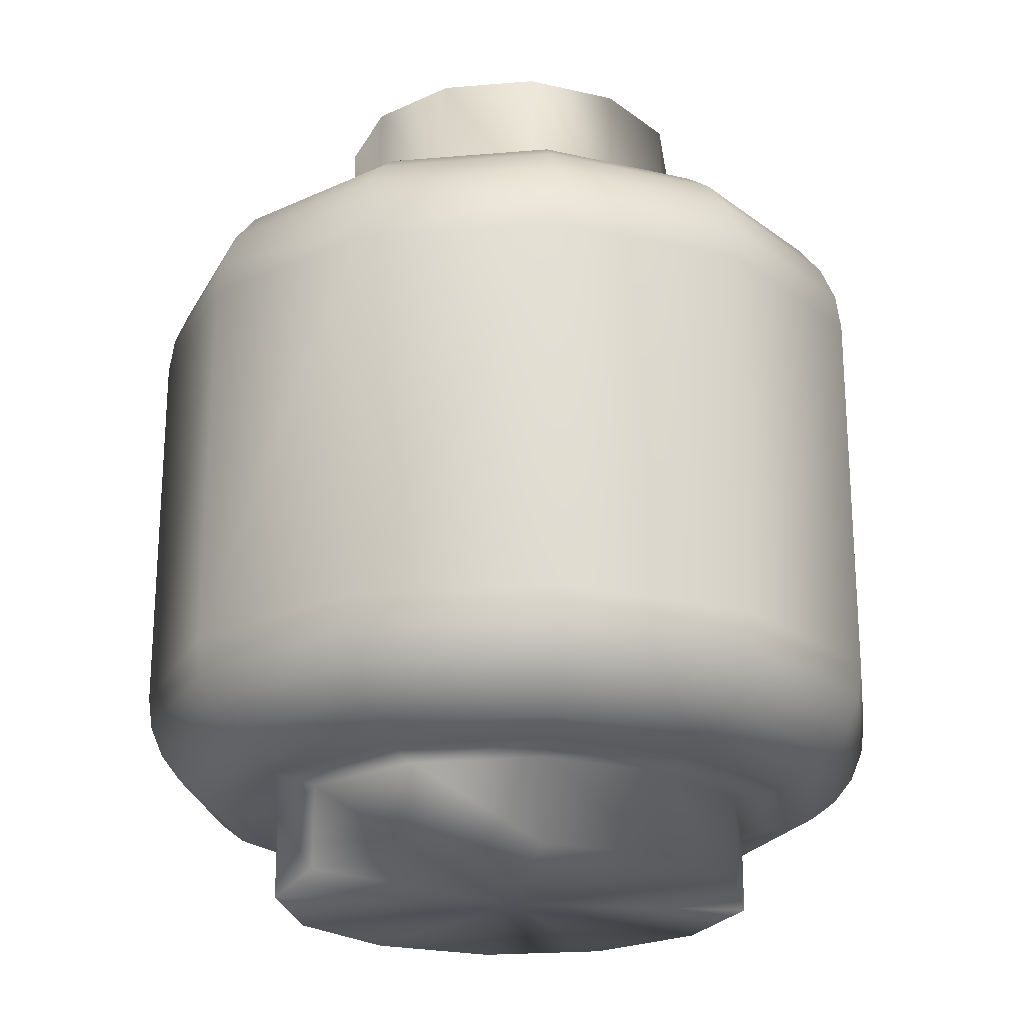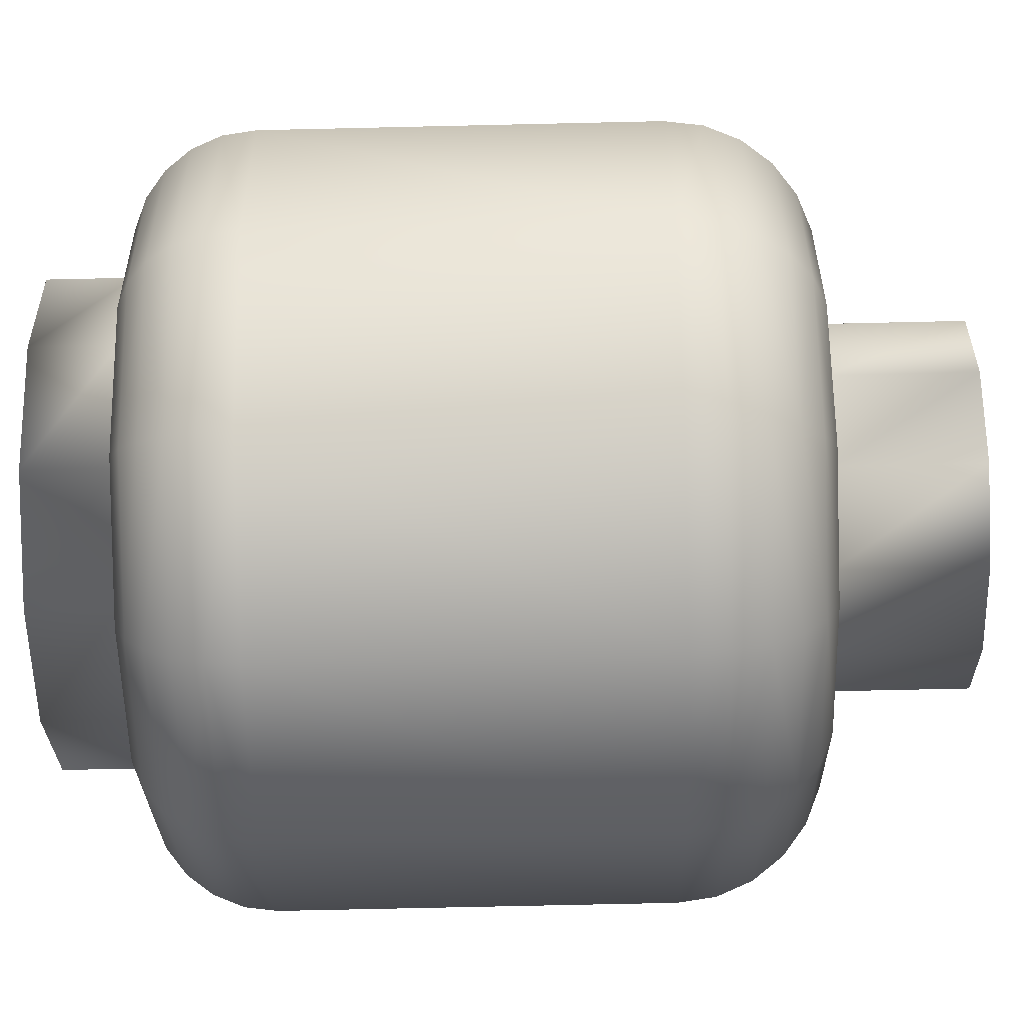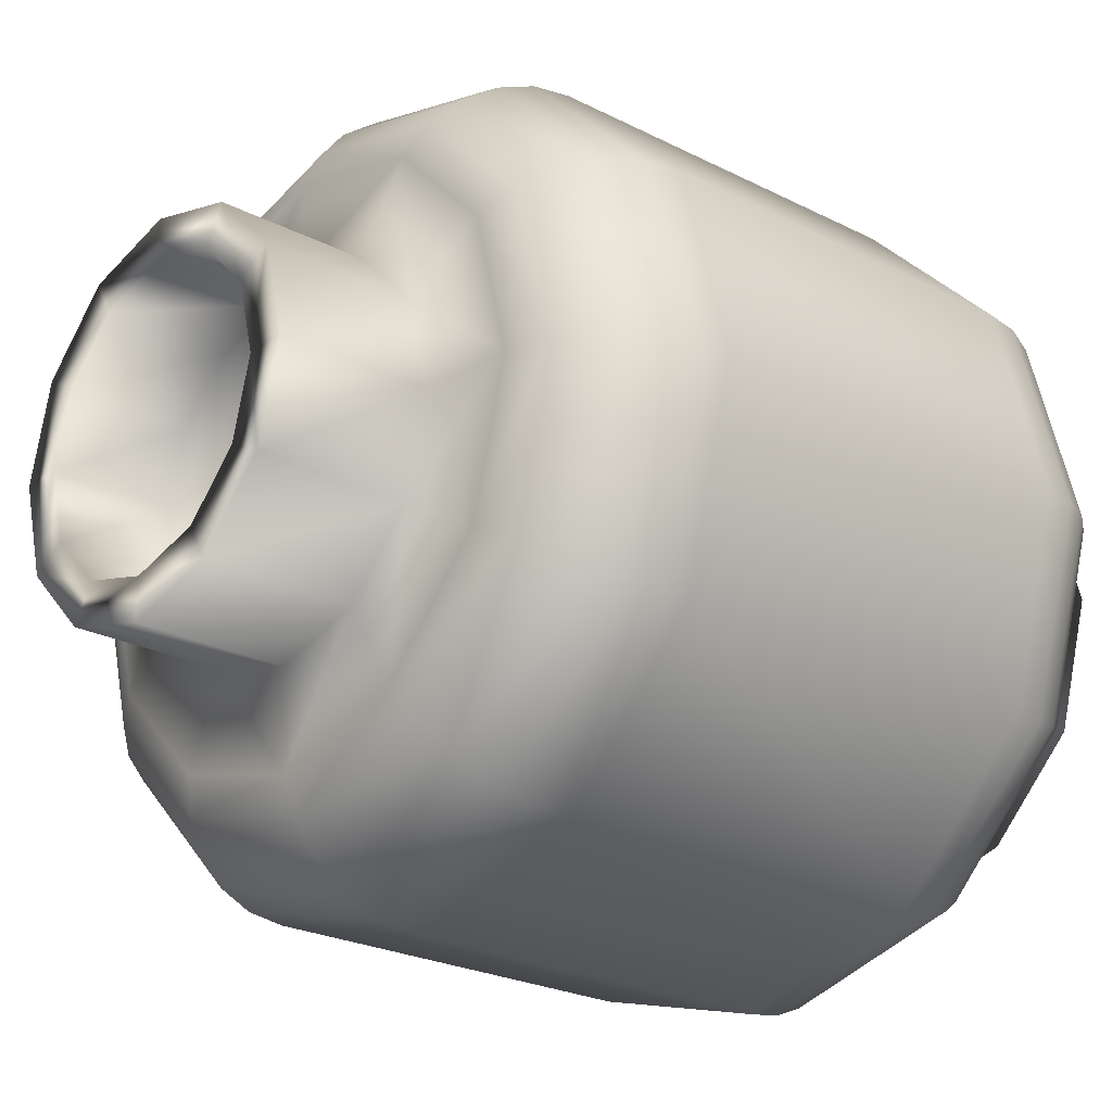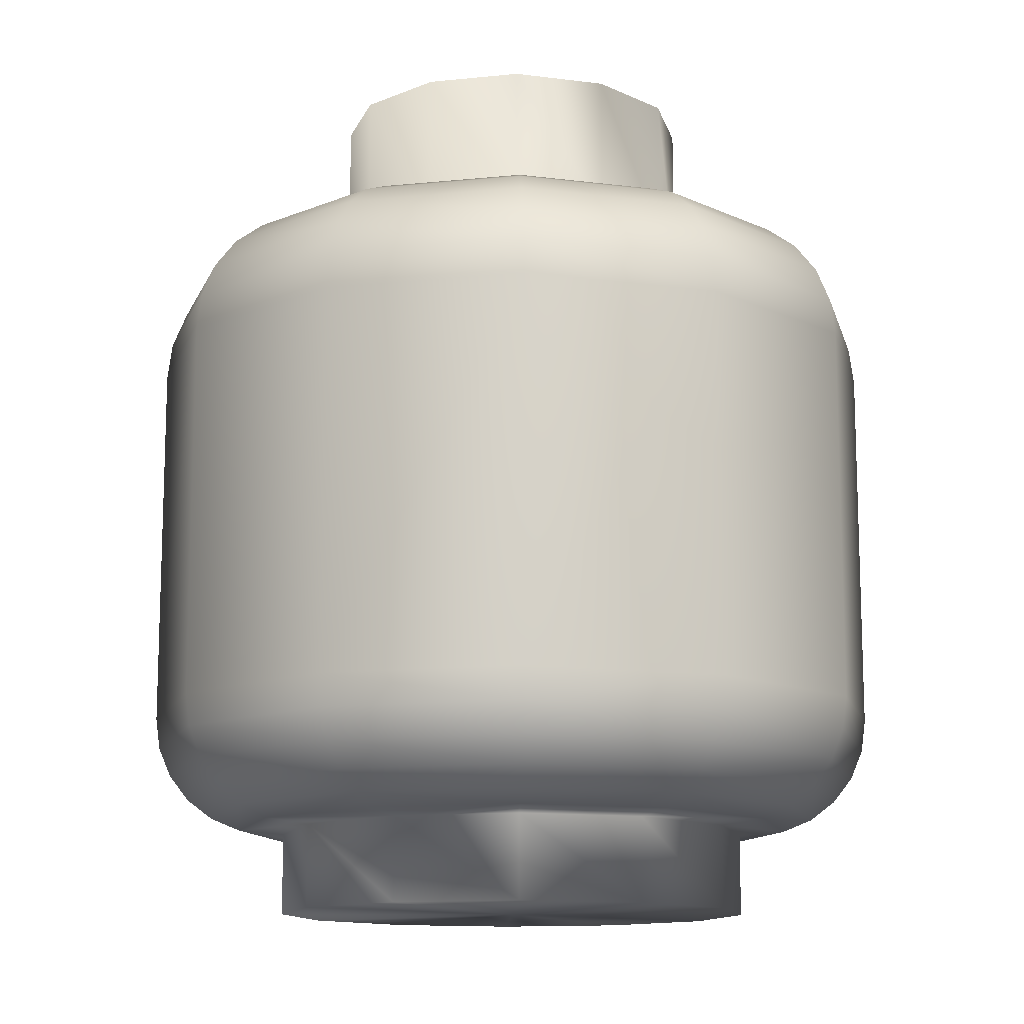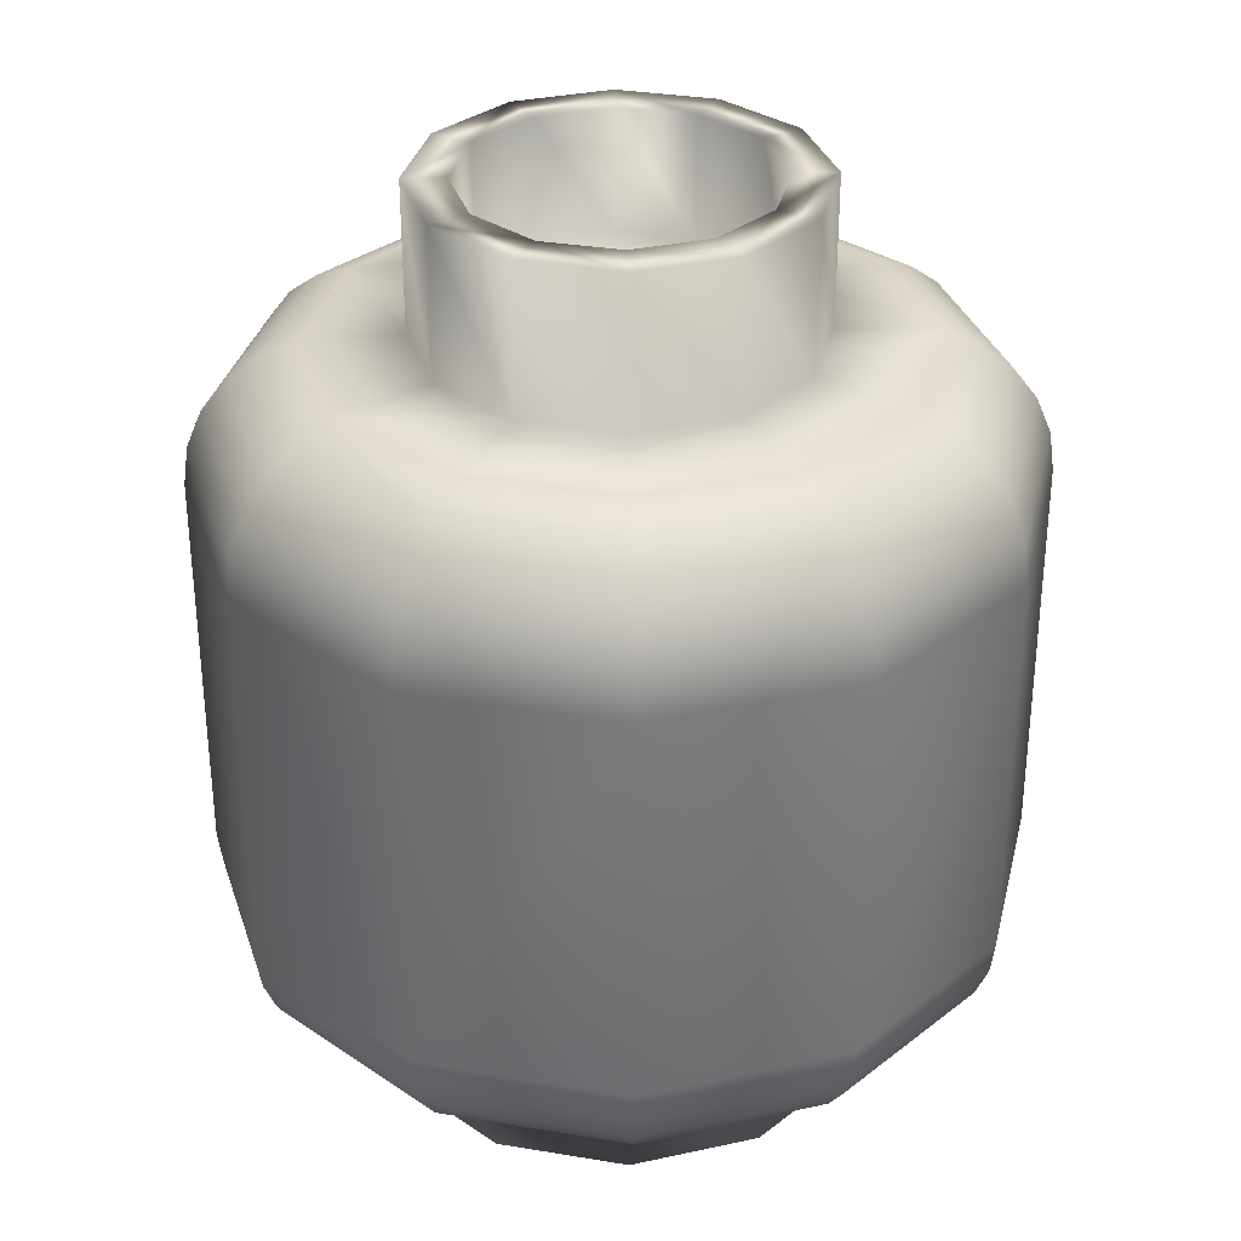
<metadata>
{"format":"obj","ext":"obj","renderer":"f3d","projection":"perspective","resolution":1024,"background":"white","views":[{"elev":-22.6,"azim":-36.7,"up":"+Z"},{"elev":-71.1,"azim":-88.7,"up":"+Y"},{"elev":-23.8,"azim":49.3,"up":"+Y"},{"elev":-12.6,"azim":-91.6,"up":"+Z"},{"elev":32.6,"azim":-151.9,"up":"+Z"}]}
</metadata>
<code>
o LegoHead_LegoBody_Body
v 0.427 0.2465 0.1738
v 0.4867 -0 0.222
v 0.493 -0 0.1738
v 0.4215 0.2433 0.222
v 0.4681 -0 0.267
v 0.3797 0.2192 0.3056
v 0.4384 -0 0.3056
v 0.3998 -0 0.3352
v 0.3073 0.1774 0.3538
v 0.3549 -0 0.3538
v -0.427 -0.2465 0.1738
v -0.4867 -0 0.222
v -0.493 -0 0.1738
v -0.4053 -0.234 0.267
v -0.4681 -0 0.267
v -0.4384 -0 0.3056
v -0.3797 -0.2192 0.3056
v -0.3998 -0 0.3352
v -0.3463 -0.1999 0.3352
v -0.3549 -0 0.3538
v 0.4215 -0.2433 0.222
v 0.427 -0.2465 0.1738
v 0.4053 -0.234 0.267
v 0.3797 -0.2192 0.3056
v 0.3463 -0.1999 0.3352
v 0.3073 -0.1774 0.3538
v -0.4215 0.2433 0.222
v -0.427 0.2465 0.1738
v -0.4053 0.234 0.267
v -0.3797 0.2192 0.3056
v -0.3463 0.1999 0.3352
v -0.3073 0.1774 0.3538
v 0.2465 -0.427 0.1738
v 0.2433 -0.4215 0.222
v 0.234 -0.4053 0.267
v 0.2192 -0.3797 0.3056
v 0.1999 -0.3463 0.3352
v 0.1774 -0.3073 0.3538
v -0.2465 0.427 0.1738
v -0.2433 0.4215 0.222
v -0.234 0.4053 0.267
v -0.2192 0.3797 0.3056
v -0.1999 0.3463 0.3352
v -0.1774 0.3073 0.3538
v 0 -0.4867 0.222
v 0 -0.493 0.1738
v 0 -0.4681 0.267
v 0 -0.4384 0.3056
v 0 -0.3998 0.3352
v 0 -0.3549 0.3538
v 0 0.493 0.1738
v 0 0.4867 0.222
v 0 0.4681 0.267
v 0 0.4384 0.3056
v 0 0.3998 0.3352
v 0 0.3549 0.3538
v -0.2465 -0.427 0.1738
v -0.2433 -0.4215 0.222
v -0.234 -0.4053 0.267
v -0.2192 -0.3797 0.3056
v -0.1999 -0.3463 0.3352
v -0.1774 -0.3073 0.3538
v 0.2433 0.4215 0.222
v 0.2465 0.427 0.1738
v 0.234 0.4053 0.267
v 0.2192 0.3797 0.3056
v 0.1999 0.3463 0.3352
v 0.1774 0.3073 0.3538
v 0.4053 0.234 0.267
v 0.3463 0.1999 0.3352
v -0.4215 -0.2433 0.222
v -0.3073 -0.1774 0.3538
v -0.2465 -0.427 -0.3169
v 0 -0.4876 -0.3579
v 0 -0.493 -0.3169
v -0.2359 -0.4086 -0.3962
v 0 -0.4718 -0.3962
v 0 -0.4465 -0.4291
v -0.2233 -0.3867 -0.4291
v 0 -0.4137 -0.4543
v -0.1877 -0.3251 -0.4702
v 0 -0.3754 -0.4702
v 0 0.493 -0.3169
v 0.2438 0.4223 -0.3579
v 0 0.4876 -0.3579
v 0 0.4718 -0.3962
v 0.2233 0.3867 -0.4291
v 0 0.4465 -0.4291
v 0 0.4137 -0.4543
v 0.2068 0.3582 -0.4543
v 0 0.3754 -0.4702
v 0.2465 0.427 -0.3169
v 0.4223 0.2438 -0.3579
v 0.4086 0.2359 -0.3962
v 0.2359 0.4086 -0.3962
v 0.3867 0.2233 -0.4291
v 0.3582 0.2068 -0.4543
v 0.1877 0.3251 -0.4702
v -0.427 -0.2465 -0.3169
v -0.2438 -0.4223 -0.3579
v -0.4223 -0.2438 -0.3579
v -0.3867 -0.2233 -0.4291
v -0.2068 -0.3582 -0.4543
v -0.3582 -0.2068 -0.4543
v 0.493 -0 -0.3169
v 0.427 0.2465 -0.3169
v 0.4718 1e-06 -0.3962
v 0.4465 1e-06 -0.4291
v 0.3754 1e-06 -0.4702
v 0.3251 0.1877 -0.4702
v -0.4876 -0 -0.3579
v -0.4086 -0.2359 -0.3962
v -0.4718 1e-06 -0.3962
v -0.4465 1e-06 -0.4291
v -0.3754 1e-06 -0.4702
v -0.3251 -0.1877 -0.4702
v 0.427 -0.2465 -0.3169
v 0.4876 -0 -0.3579
v 0.4086 -0.2359 -0.3962
v 0.3582 -0.2068 -0.4543
v 0.4137 1e-06 -0.4543
v -0.427 0.2465 -0.3169
v -0.493 -0 -0.3169
v -0.4086 0.2359 -0.3962
v -0.3582 0.2068 -0.4543
v -0.4137 1e-06 -0.4543
v 0.2438 -0.4223 -0.3579
v 0.4223 -0.2438 -0.3579
v 0.2359 -0.4086 -0.3962
v 0.3867 -0.2233 -0.4291
v 0.2068 -0.3582 -0.4543
v 0.1877 -0.3251 -0.4702
v 0.3251 -0.1877 -0.4702
v -0.2465 0.427 -0.3169
v -0.4223 0.2438 -0.3579
v -0.2438 0.4223 -0.3579
v -0.2359 0.4086 -0.3962
v -0.3867 0.2233 -0.4291
v -0.2233 0.3867 -0.4291
v -0.1877 0.3251 -0.4702
v -0.3251 0.1877 -0.4702
v 0.2465 -0.427 -0.3169
v 0.2233 -0.3867 -0.4291
v -0.2068 0.3582 -0.4543
v 0 0.2361 0.3601
v 0.1181 0.2045 0.5447
v 0.1181 0.2045 0.3601
v 0.2045 0.1181 0.3601
v 0.1181 -0.2045 0.3601
v 0 -0.2361 0.3601
v -0.1181 -0.2045 0.5447
v -0.1181 -0.2045 0.3601
v 0.2361 -0 0.3601
v 0.2045 -0.1181 0.5447
v 0.2045 -0.1181 0.3601
v -0.1181 0.2045 0.3601
v 0 0.2361 0.5447
v 0 -0.2361 0.5447
v -0.2045 0.1181 0.3601
v -0.1181 0.2045 0.5447
v 0.2361 -0 0.5447
v -0.2045 -0.1181 0.3601
v -0.2361 -0 0.5447
v -0.2361 -0 0.3601
v 0.1181 -0.2045 0.5447
v 0.2045 0.1181 0.5447
v -0.2045 0.1181 0.5447
v -0.2045 -0.1181 0.5447
v 0.3142 1e-06 -0.5838
v 0.2721 0.1571 -0.4756
v 0.3142 1e-06 -0.4756
v -0.1571 -0.2721 -0.5838
v -0.2721 -0.1571 -0.4756
v -0.2721 -0.1571 -0.5838
v -0.2721 0.1571 -0.5838
v -0.1571 0.2721 -0.4756
v -0.1571 0.2721 -0.5838
v 0.2721 -0.1571 -0.4756
v 0.1571 0.2721 -0.4756
v -0.1571 -0.2721 -0.4756
v 0.1571 0.2721 -0.5838
v 0.2721 0.1571 -0.5838
v 0.1571 -0.2721 -0.5838
v 0.1571 -0.2721 -0.4756
v 0.2721 -0.1571 -0.5838
v -0.2721 0.1571 -0.4756
v -0.3142 1e-06 -0.4756
v 0 -0.3142 -0.5838
v -0.3142 1e-06 -0.5838
v 0 -0.3142 -0.4756
v 0 0.3142 -0.5838
v 0 0.3142 -0.4756
v 0 1e-06 -0.5838
v 0 0.1846 0.5447
v -0.09229 0.1598 0.5447
v -0.1846 -0 0.5447
v -0.1598 0.09229 0.5447
v -0.09229 -0.1598 0.5447
v -0.1598 -0.09229 0.5447
v 0 -0.1846 0.5447
v 0.1598 -0.09229 0.5447
v 0.09229 -0.1598 0.5447
v 0.1846 -0 0.5447
v 0.1598 0.09229 0.5447
v 0.09229 0.1598 0.5447
v 0.09229 0.1598 0.3932
v 0 0.1846 0.3932
v -0.09229 0.1598 0.3932
v -0.1598 0.09229 0.3932
v -0.1846 -0 0.3932
v -0.1598 -0.09229 0.3932
v -0.09229 -0.1598 0.3932
v 0 -0.1846 0.3932
v 0.09229 -0.1598 0.3932
v 0.1598 -0.09229 0.3932
v 0.1846 -0 0.3932
v 0.1598 0.09229 0.3932
v 0 -0 0.3932
f 1 2 3
f 4 5 2
f 5 6 7
f 6 8 7
f 8 9 10
f 11 12 13
f 12 14 15
f 14 16 15
f 17 18 16
f 19 20 18
f 3 21 22
f 2 23 21
f 5 24 23
f 24 8 25
f 8 26 25
f 13 27 28
f 12 29 27
f 15 30 29
f 30 18 31
f 18 32 31
f 33 21 34
f 21 35 34
f 23 36 35
f 36 25 37
f 25 38 37
f 39 27 40
f 40 29 41
f 29 42 41
f 30 43 42
f 31 44 43
f 33 45 46
f 34 47 45
f 47 36 48
f 36 49 48
f 49 38 50
f 51 40 52
f 40 53 52
f 53 42 54
f 42 55 54
f 43 56 55
f 57 45 58
f 45 59 58
f 59 48 60
f 60 49 61
f 61 50 62
f 51 63 64
f 52 65 63
f 53 66 65
f 66 55 67
f 55 68 67
f 1 63 4
f 4 65 69
f 69 66 6
f 6 67 70
f 67 9 70
f 11 58 71
f 58 14 71
f 14 60 17
f 60 19 17
f 19 62 72
f 73 74 75
f 74 76 77
f 76 78 77
f 79 80 78
f 80 81 82
f 83 84 85
f 84 86 85
f 86 87 88
f 87 89 88
f 90 91 89
f 92 93 84
f 84 94 95
f 94 87 95
f 96 90 87
f 97 98 90
f 99 100 73
f 101 76 100
f 76 102 79
f 102 103 79
f 104 81 103
f 105 93 106
f 93 107 94
f 107 96 94
f 108 97 96
f 97 109 110
f 99 111 101
f 111 112 101
f 113 102 112
f 114 104 102
f 104 115 116
f 117 118 105
f 118 119 107
f 119 108 107
f 108 120 121
f 120 109 121
f 122 111 123
f 111 124 113
f 124 114 113
f 114 125 126
f 125 115 126
f 117 127 128
f 127 119 128
f 129 130 119
f 130 131 120
f 120 132 133
f 134 135 122
f 136 124 135
f 137 138 124
f 139 125 138
f 125 140 141
f 142 74 127
f 74 129 127
f 129 78 143
f 143 80 131
f 80 132 131
f 83 136 134
f 85 137 136
f 137 88 139
f 139 89 144
f 144 91 140
f 145 146 147
f 148 10 9
f 149 50 38
f 150 151 152
f 153 154 155
f 156 157 145
f 156 56 44
f 149 158 150
f 159 160 156
f 10 155 26
f 148 161 153
f 162 163 164
f 72 164 20
f 50 152 62
f 155 165 149
f 147 166 148
f 164 167 159
f 32 164 159
f 68 145 147
f 38 155 149
f 152 168 162
f 44 159 156
f 68 148 9
f 152 72 62
f 169 170 171
f 172 173 174
f 170 98 110
f 175 176 177
f 132 178 133
f 179 91 98
f 81 173 180
f 181 170 182
f 183 178 184
f 169 178 185
f 115 186 187
f 188 180 172
f 189 186 175
f 133 171 109
f 91 176 140
f 82 180 190
f 191 179 181
f 115 173 116
f 82 184 132
f 174 187 189
f 109 170 110
f 183 190 188
f 177 192 191
f 140 186 141
f 105 1 3
f 123 11 13
f 117 3 22
f 122 13 28
f 142 22 33
f 134 28 39
f 75 33 46
f 83 39 51
f 92 51 64
f 73 46 57
f 106 64 1
f 99 57 11
f 181 182 193
f 174 189 193
f 169 193 182
f 174 193 172
f 169 185 193
f 185 183 193
f 172 193 188
f 177 193 175
f 183 188 193
f 191 193 177
f 175 193 189
f 191 181 193
f 160 194 157
f 167 195 160
f 167 196 197
f 168 196 163
f 168 198 199
f 151 200 198
f 165 200 158
f 165 201 202
f 154 203 201
f 166 203 161
f 146 204 166
f 146 194 205
f 194 206 205
f 195 207 194
f 197 208 195
f 196 209 197
f 199 210 196
f 198 211 199
f 200 212 198
f 202 213 200
f 201 214 202
f 203 215 201
f 204 216 203
f 205 217 204
f 206 207 218
f 207 208 218
f 208 209 218
f 209 210 218
f 210 211 218
f 211 212 218
f 212 213 218
f 213 214 218
f 214 215 218
f 215 216 218
f 216 217 218
f 217 206 218
f 1 4 2
f 4 69 5
f 5 69 6
f 6 70 8
f 8 70 9
f 11 71 12
f 12 71 14
f 14 17 16
f 17 19 18
f 19 72 20
f 3 2 21
f 2 5 23
f 5 7 24
f 24 7 8
f 8 10 26
f 13 12 27
f 12 15 29
f 15 16 30
f 30 16 18
f 18 20 32
f 33 22 21
f 21 23 35
f 23 24 36
f 36 24 25
f 25 26 38
f 39 28 27
f 40 27 29
f 29 30 42
f 30 31 43
f 31 32 44
f 33 34 45
f 34 35 47
f 47 35 36
f 36 37 49
f 49 37 38
f 51 39 40
f 40 41 53
f 53 41 42
f 42 43 55
f 43 44 56
f 57 46 45
f 45 47 59
f 59 47 48
f 60 48 49
f 61 49 50
f 51 52 63
f 52 53 65
f 53 54 66
f 66 54 55
f 55 56 68
f 1 64 63
f 4 63 65
f 69 65 66
f 6 66 67
f 67 68 9
f 11 57 58
f 58 59 14
f 14 59 60
f 60 61 19
f 19 61 62
f 73 100 74
f 74 100 76
f 76 79 78
f 79 103 80
f 80 103 81
f 83 92 84
f 84 95 86
f 86 95 87
f 87 90 89
f 90 98 91
f 92 106 93
f 84 93 94
f 94 96 87
f 96 97 90
f 97 110 98
f 99 101 100
f 101 112 76
f 76 112 102
f 102 104 103
f 104 116 81
f 105 118 93
f 93 118 107
f 107 108 96
f 108 121 97
f 97 121 109
f 99 123 111
f 111 113 112
f 113 114 102
f 114 126 104
f 104 126 115
f 117 128 118
f 118 128 119
f 119 130 108
f 108 130 120
f 120 133 109
f 122 135 111
f 111 135 124
f 124 138 114
f 114 138 125
f 125 141 115
f 117 142 127
f 127 129 119
f 129 143 130
f 130 143 131
f 120 131 132
f 134 136 135
f 136 137 124
f 137 139 138
f 139 144 125
f 125 144 140
f 142 75 74
f 74 77 129
f 129 77 78
f 143 78 80
f 80 82 132
f 83 85 136
f 85 86 137
f 137 86 88
f 139 88 89
f 144 89 91
f 145 157 146
f 148 153 10
f 149 150 50
f 150 158 151
f 153 161 154
f 156 160 157
f 156 145 56
f 149 165 158
f 159 167 160
f 10 153 155
f 148 166 161
f 162 168 163
f 72 162 164
f 50 150 152
f 155 154 165
f 147 146 166
f 164 163 167
f 32 20 164
f 68 56 145
f 38 26 155
f 152 151 168
f 44 32 159
f 68 147 148
f 152 162 72
f 169 182 170
f 172 180 173
f 170 179 98
f 175 186 176
f 132 184 178
f 179 192 91
f 81 116 173
f 181 179 170
f 183 185 178
f 169 171 178
f 115 141 186
f 188 190 180
f 189 187 186
f 133 178 171
f 91 192 176
f 82 81 180
f 191 192 179
f 115 187 173
f 82 190 184
f 174 173 187
f 109 171 170
f 183 184 190
f 177 176 192
f 140 176 186
f 105 106 1
f 123 99 11
f 117 105 3
f 122 123 13
f 142 117 22
f 134 122 28
f 75 142 33
f 83 134 39
f 92 83 51
f 73 75 46
f 106 92 64
f 99 73 57
f 160 195 194
f 167 197 195
f 167 163 196
f 168 199 196
f 168 151 198
f 151 158 200
f 165 202 200
f 165 154 201
f 154 161 203
f 166 204 203
f 146 205 204
f 146 157 194
f 194 207 206
f 195 208 207
f 197 209 208
f 196 210 209
f 199 211 210
f 198 212 211
f 200 213 212
f 202 214 213
f 201 215 214
f 203 216 215
f 204 217 216
f 205 206 217

</code>
